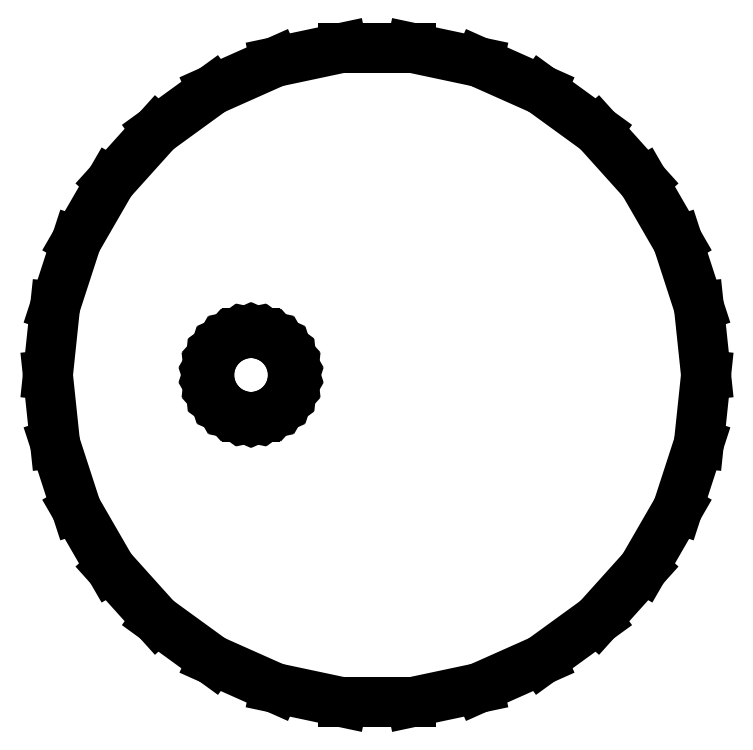
<metadata>
{"format":"dxf","ext":"dxf","renderer":"ezdxf+matplotlib","layout":"modelspace","background":"white","min_lineweight":24,"dpi":150}
</metadata>
<code>
0
SECTION
2
ENTITIES
0
LINE
10
-9.68
11
-9.337
20
0
21
3.26
0
LINE
10
-9.337
11
-8.324
20
3.26
21
6.378
0
LINE
10
-8.324
11
-6.685
20
6.378
21
9.216
0
LINE
10
-6.685
11
-4.492
20
9.216
21
11.65
0
LINE
10
-4.492
11
-1.84
20
11.65
21
13.58
0
LINE
10
-1.84
11
1.155
20
13.58
21
14.91
0
LINE
10
1.155
11
4.361
20
14.91
21
15.59
0
LINE
10
4.361
11
7.639
20
15.59
21
15.59
0
LINE
10
7.639
11
10.85
20
15.59
21
14.91
0
LINE
10
10.85
11
13.84
20
14.91
21
13.58
0
LINE
10
13.84
11
16.49
20
13.58
21
11.65
0
LINE
10
16.49
11
18.68
20
11.65
21
9.216
0
LINE
10
18.68
11
20.32
20
9.216
21
6.378
0
LINE
10
20.32
11
21.34
20
6.378
21
3.26
0
LINE
10
21.34
11
21.68
20
3.26
21
0
0
LINE
10
21.68
11
21.34
20
0
21
-3.26
0
LINE
10
21.34
11
20.32
20
-3.26
21
-6.378
0
LINE
10
20.32
11
18.68
20
-6.378
21
-9.216
0
LINE
10
18.68
11
16.49
20
-9.216
21
-11.65
0
LINE
10
16.49
11
13.84
20
-11.65
21
-13.58
0
LINE
10
13.84
11
10.85
20
-13.58
21
-14.91
0
LINE
10
10.85
11
7.639
20
-14.91
21
-15.59
0
LINE
10
7.639
11
4.361
20
-15.59
21
-15.59
0
LINE
10
4.361
11
1.155
20
-15.59
21
-14.91
0
LINE
10
1.155
11
-1.84
20
-14.91
21
-13.58
0
LINE
10
-1.84
11
-4.492
20
-13.58
21
-11.65
0
LINE
10
-4.492
11
-6.685
20
-11.65
21
-9.216
0
LINE
10
-6.685
11
-8.324
20
-9.216
21
-6.378
0
LINE
10
-8.324
11
-9.337
20
-6.378
21
-3.26
0
LINE
10
-9.337
11
-9.68
20
-3.26
21
0
0
LINE
10
-2
11
-1.956
20
0
21
0.416
0
LINE
10
-1.956
11
-1.827
20
0.416
21
0.813
0
LINE
10
-1.827
11
-1.618
20
0.813
21
1.176
0
LINE
10
-1.618
11
-1.338
20
1.176
21
1.486
0
LINE
10
-1.338
11
-1
20
1.486
21
1.732
0
LINE
10
-1
11
-0.618
20
1.732
21
1.902
0
LINE
10
-0.618
11
-0.209
20
1.902
21
1.989
0
LINE
10
-0.209
11
0.209
20
1.989
21
1.989
0
LINE
10
0.209
11
0.618
20
1.989
21
1.902
0
LINE
10
0.618
11
1
20
1.902
21
1.732
0
LINE
10
1
11
1.338
20
1.732
21
1.486
0
LINE
10
1.338
11
1.618
20
1.486
21
1.176
0
LINE
10
1.618
11
1.827
20
1.176
21
0.813
0
LINE
10
1.827
11
1.956
20
0.813
21
0.416
0
LINE
10
1.956
11
2
20
0.416
21
0
0
LINE
10
2
11
1.956
20
0
21
-0.416
0
LINE
10
1.956
11
1.827
20
-0.416
21
-0.813
0
LINE
10
1.827
11
1.618
20
-0.813
21
-1.176
0
LINE
10
1.618
11
1.338
20
-1.176
21
-1.486
0
LINE
10
1.338
11
1
20
-1.486
21
-1.732
0
LINE
10
1
11
0.618
20
-1.732
21
-1.902
0
LINE
10
0.618
11
0.209
20
-1.902
21
-1.989
0
LINE
10
0.209
11
-0.209
20
-1.989
21
-1.989
0
LINE
10
-0.209
11
-0.618
20
-1.989
21
-1.902
0
LINE
10
-0.618
11
-1
20
-1.902
21
-1.732
0
LINE
10
-1
11
-1.338
20
-1.732
21
-1.486
0
LINE
10
-1.338
11
-1.618
20
-1.486
21
-1.176
0
LINE
10
-1.618
11
-1.827
20
-1.176
21
-0.813
0
LINE
10
-1.827
11
-1.956
20
-0.813
21
-0.416
0
LINE
10
-1.956
11
-2
20
-0.416
21
0
0
ENDSEC
0
EOF

</code>
